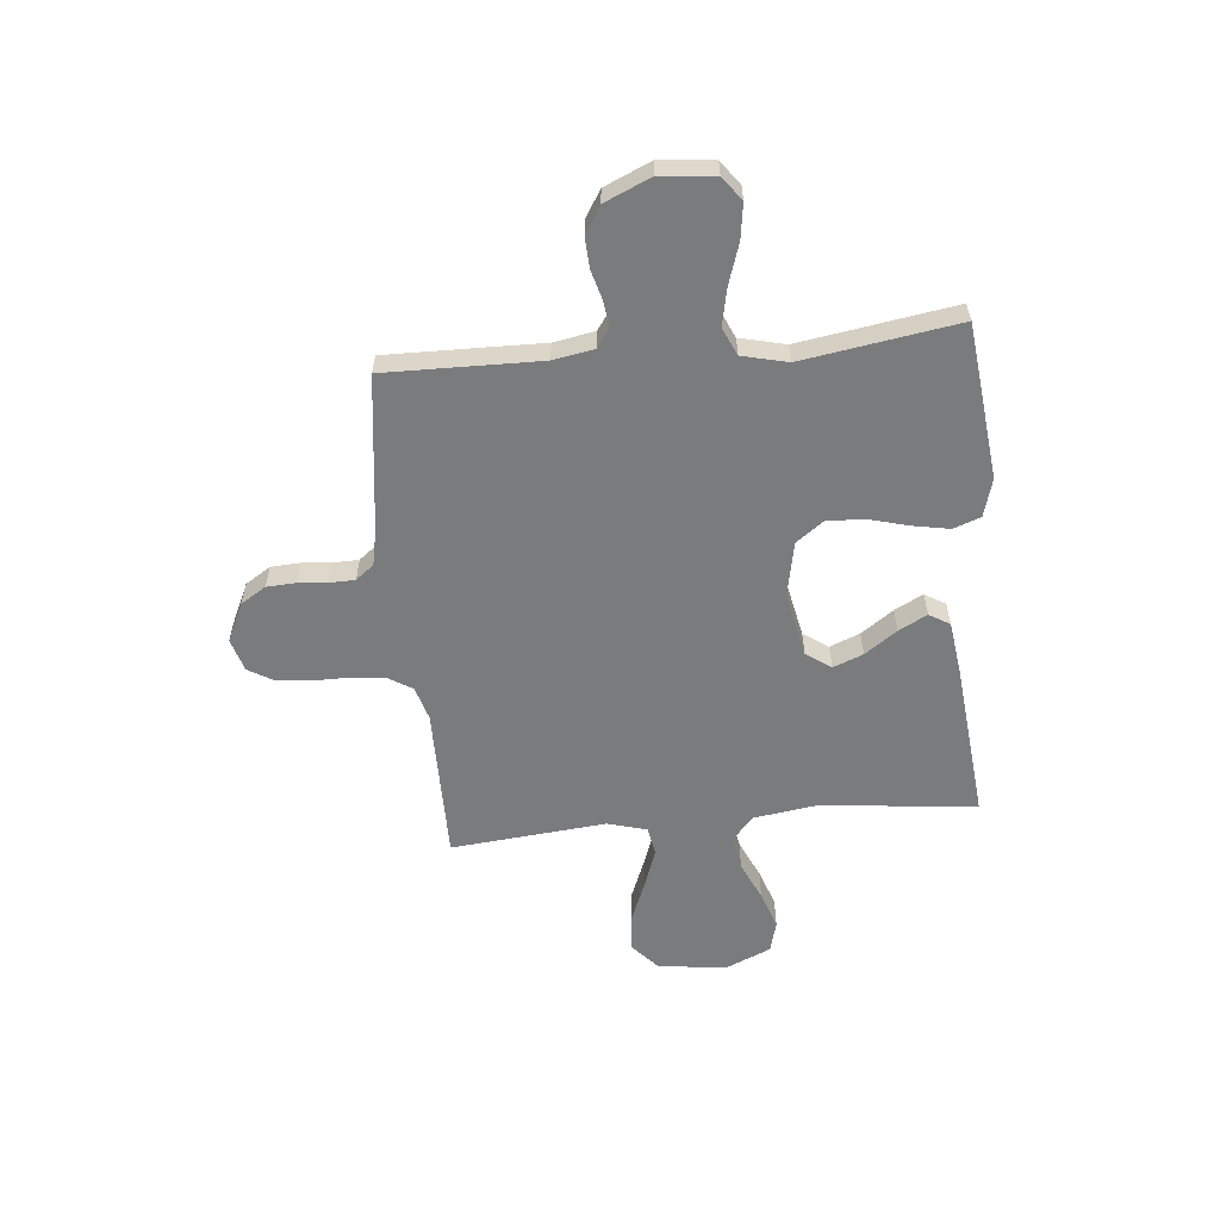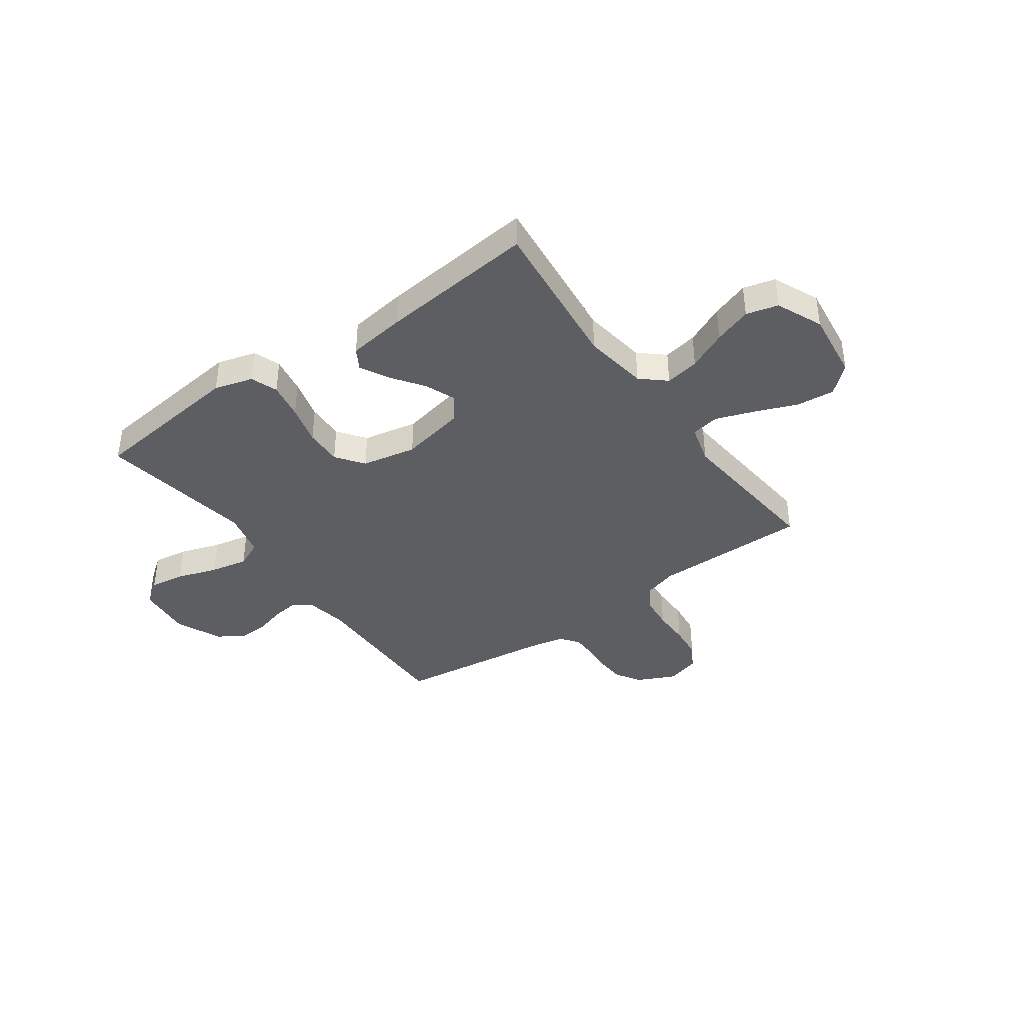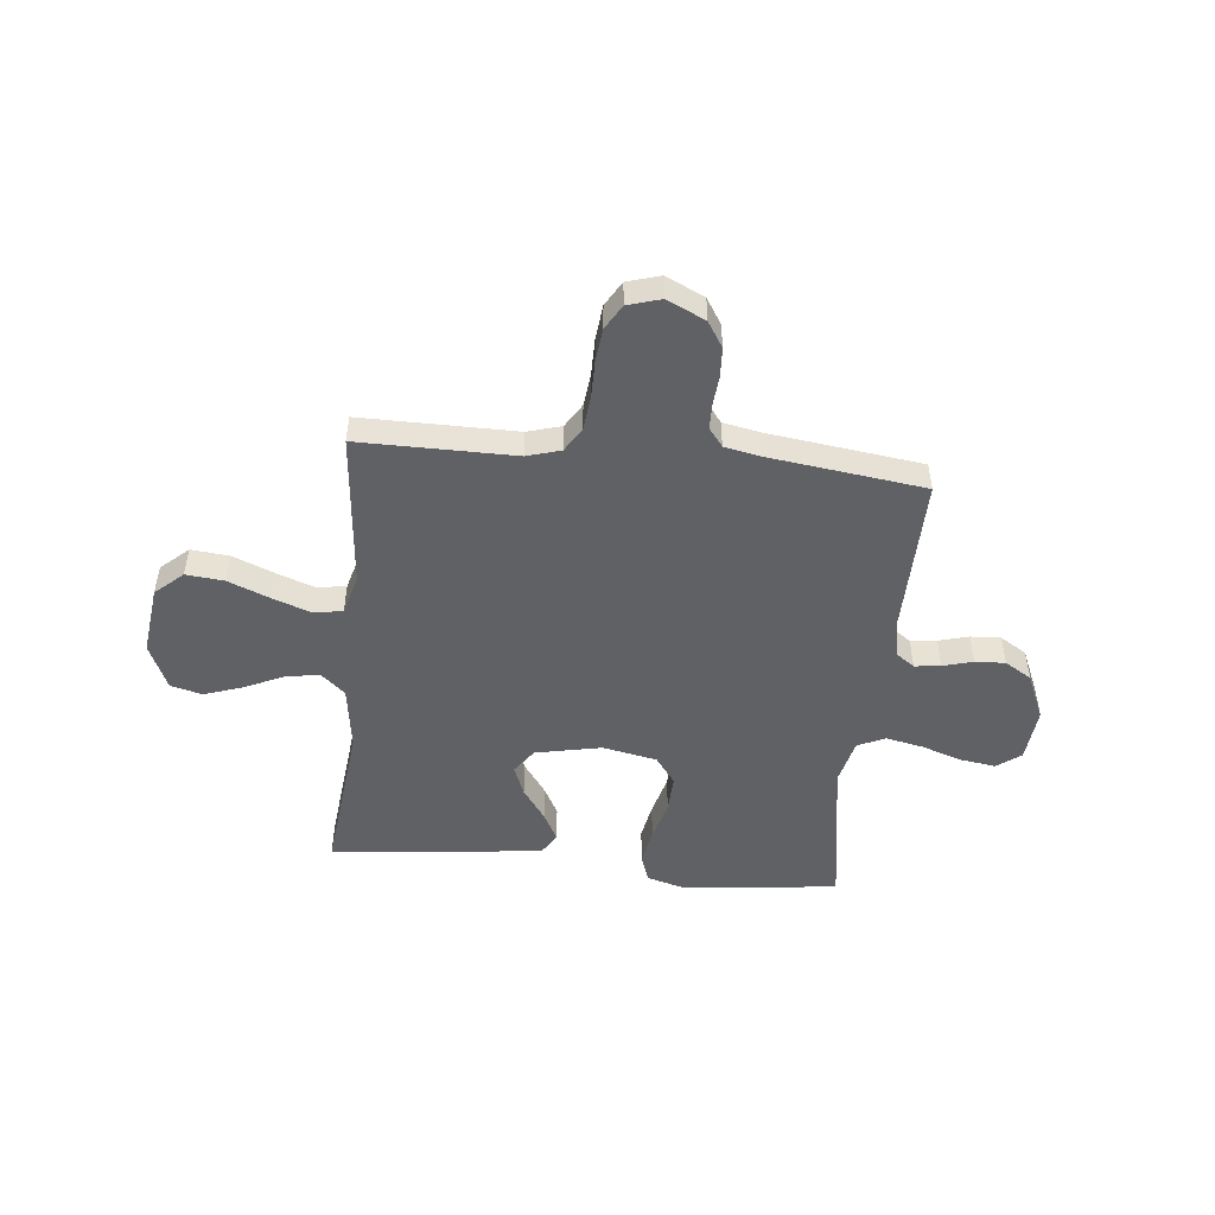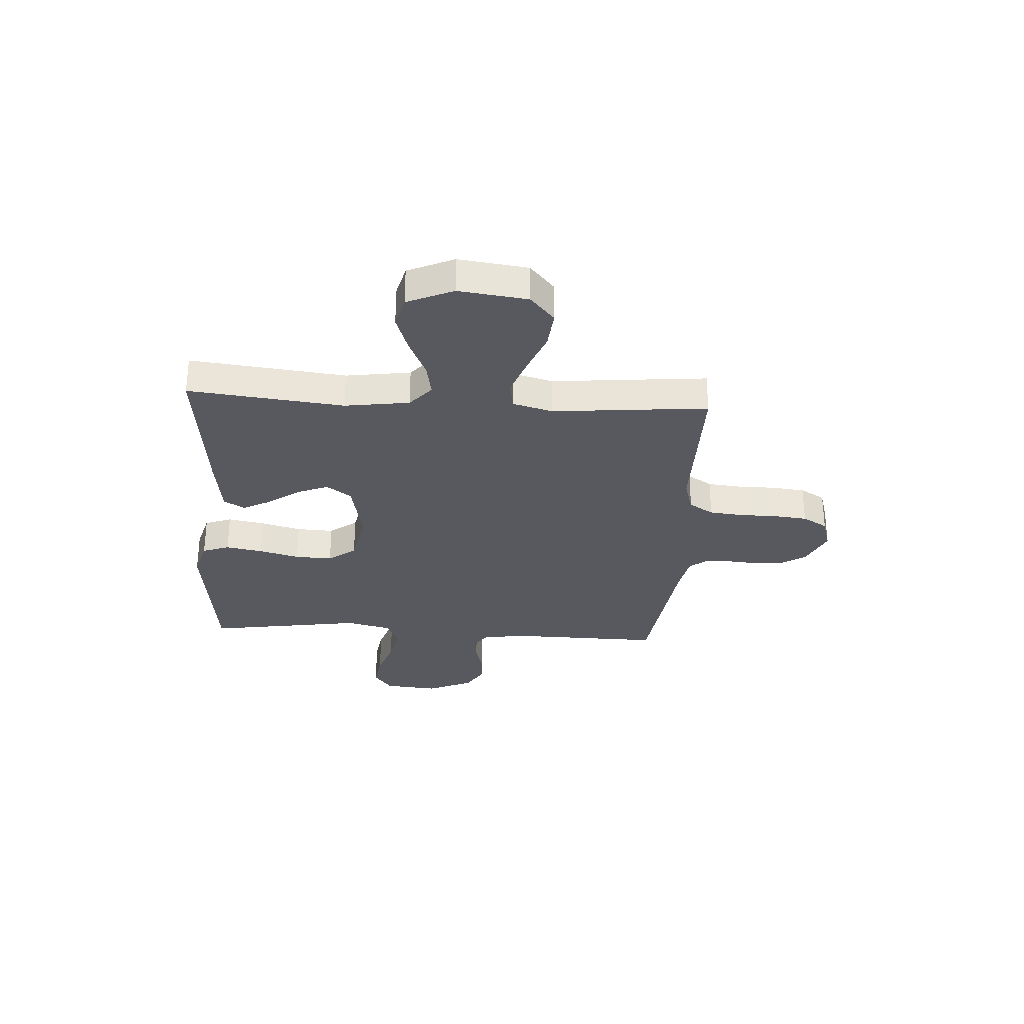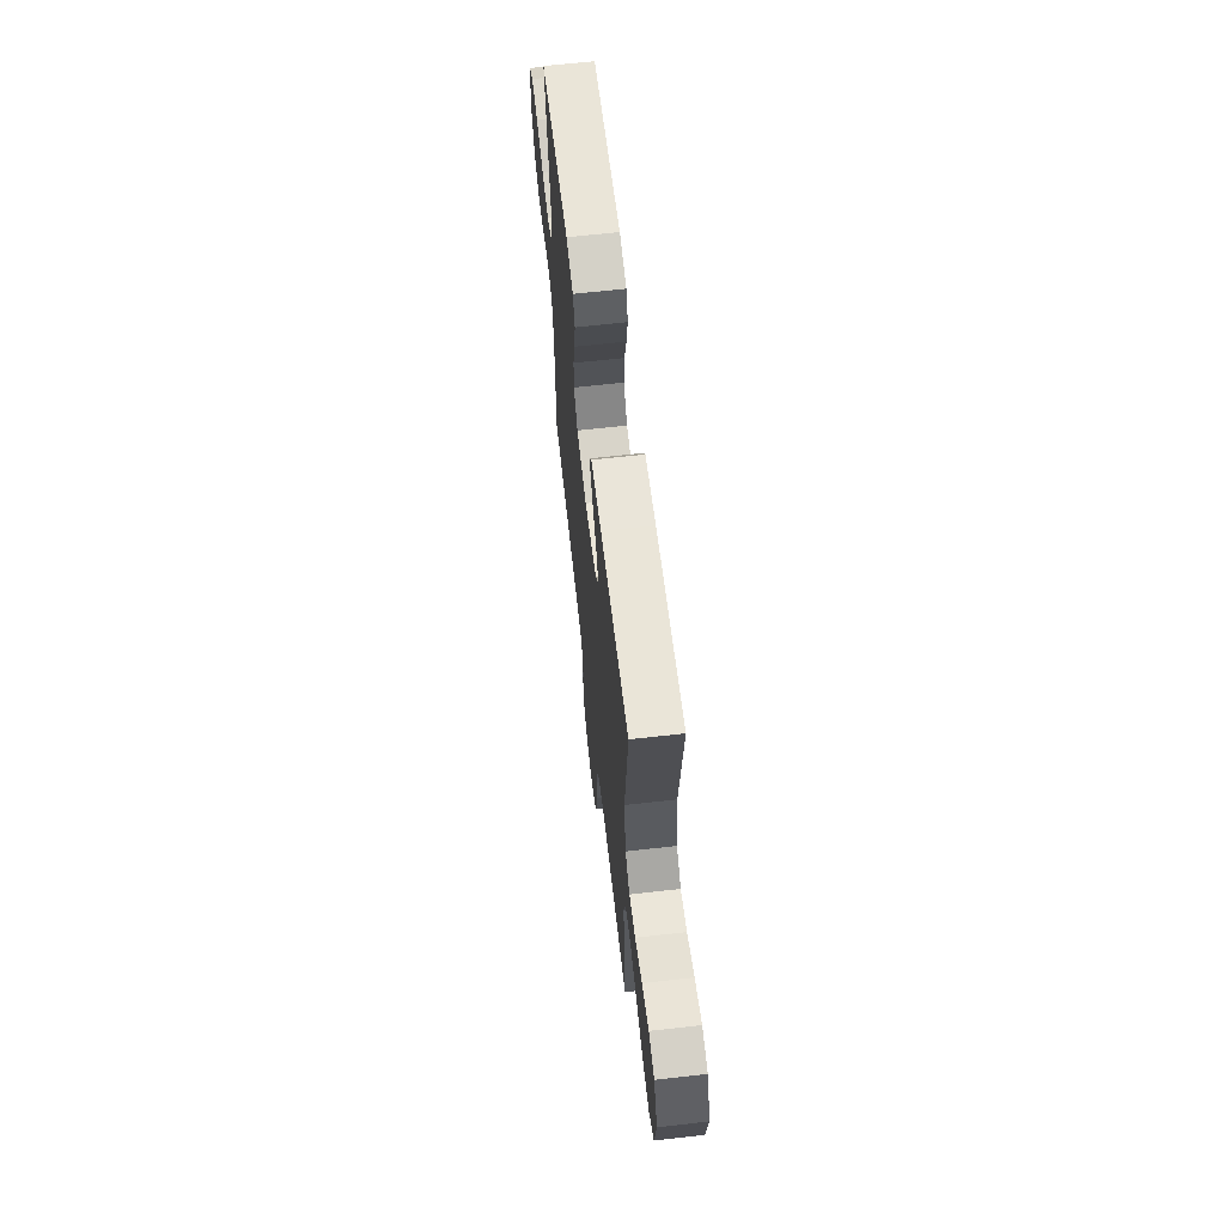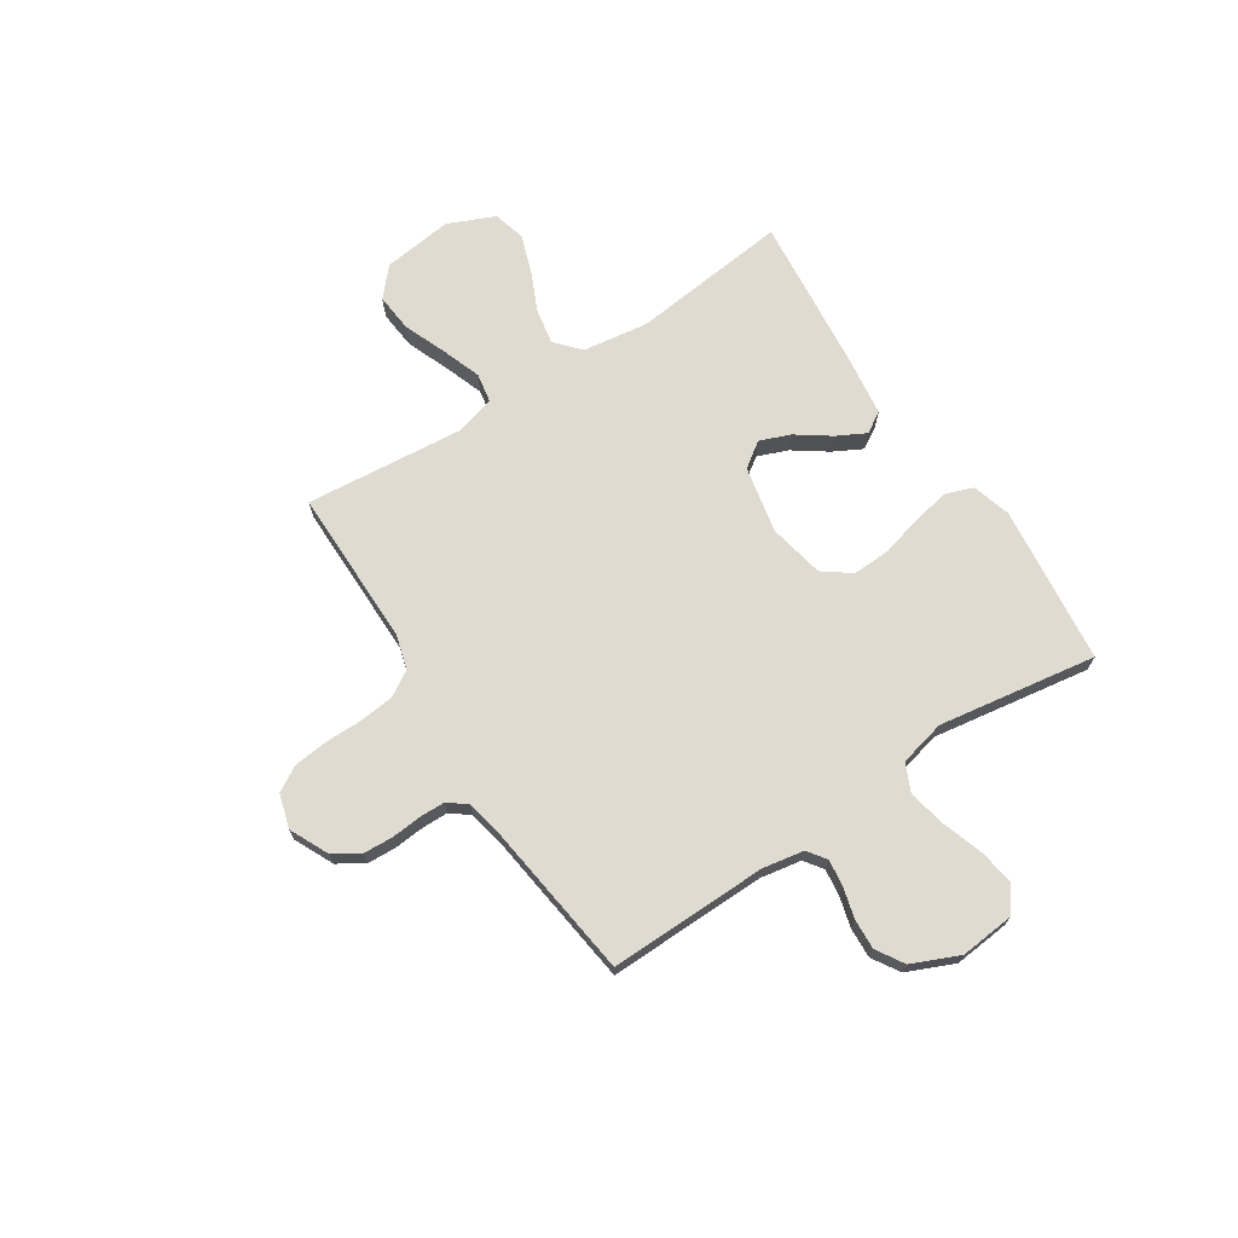
<metadata>
{"format":"obj","ext":"obj","renderer":"f3d","projection":"perspective","resolution":1024,"background":"white","views":[{"elev":-58.3,"azim":-84.5,"up":"+Y"},{"elev":-39.3,"azim":35.7,"up":"+Y"},{"elev":-49.6,"azim":174.2,"up":"+Y"},{"elev":-30.3,"azim":86.5,"up":"+Y"},{"elev":64.6,"azim":83.5,"up":"+Z"},{"elev":70.2,"azim":-123.1,"up":"+Y"}]}
</metadata>
<code>
v -0.5 0.07 -0.5
v -0.495 0.07 -0.2
v -0.509 0.07 -0.121
v -0.544 0.07 -0.096
v -0.594 0.07 -0.102
v -0.652 0.07 -0.118
v -0.71 0.07 -0.121
v -0.762 0.07 -0.089
v -0.801 0.07 0
v -0.791 0.07 0.105
v -0.745 0.07 0.139
v -0.677 0.07 0.129
v -0.599 0.07 0.103
v -0.527 0.07 0.088
v -0.474 0.07 0.112
v -0.453 0.07 0.2
v -0.5 0.07 0.5
v -0.2 0.07 0.534
v -0.126 0.07 0.513
v -0.107 0.07 0.461
v -0.12 0.07 0.39
v -0.141 0.07 0.312
v -0.144 0.07 0.24
v -0.105 0.07 0.187
v 0 0.07 0.166
v 0.127 0.07 0.192
v 0.161 0.07 0.24
v 0.138 0.07 0.298
v 0.094 0.07 0.36
v 0.065 0.07 0.415
v 0.089 0.07 0.455
v 0.2 0.07 0.47
v 0.5 0.07 0.5
v 0.467 0.07 0.2
v 0.485 0.07 0.075
v 0.532 0.07 0.034
v 0.598 0.07 0.046
v 0.673 0.07 0.08
v 0.746 0.07 0.105
v 0.807 0.07 0.089
v 0.846 0.07 0
v 0.829 0.07 -0.133
v 0.776 0.07 -0.18
v 0.703 0.07 -0.173
v 0.623 0.07 -0.141
v 0.548 0.07 -0.114
v 0.493 0.07 -0.124
v 0.472 0.07 -0.2
v 0.5 0.07 -0.5
v 0.2 0.07 -0.499
v 0.135 0.07 -0.518
v 0.106 0.07 -0.565
v 0.099 0.07 -0.63
v 0.099 0.07 -0.701
v 0.092 0.07 -0.767
v 0.064 0.07 -0.815
v 0 0.07 -0.834
v -0.074 0.07 -0.799
v -0.105 0.07 -0.75
v -0.108 0.07 -0.693
v -0.103 0.07 -0.637
v -0.104 0.07 -0.588
v -0.131 0.07 -0.553
v -0.2 0.07 -0.539
v -0.5 0 -0.5
v -0.495 0 -0.2
v -0.509 0 -0.121
v -0.544 0 -0.096
v -0.594 0 -0.102
v -0.652 0 -0.118
v -0.71 0 -0.121
v -0.762 0 -0.089
v -0.801 0 0
v -0.791 0 0.105
v -0.745 0 0.139
v -0.677 0 0.129
v -0.599 0 0.103
v -0.527 0 0.088
v -0.474 0 0.112
v -0.453 0 0.2
v -0.5 0 0.5
v -0.2 0 0.534
v -0.126 0 0.513
v -0.107 0 0.461
v -0.12 0 0.39
v -0.141 0 0.312
v -0.144 0 0.24
v -0.105 0 0.187
v 0 0 0.166
v 0.127 0 0.192
v 0.161 0 0.24
v 0.138 0 0.298
v 0.094 0 0.36
v 0.065 0 0.415
v 0.089 0 0.455
v 0.2 0 0.47
v 0.5 0 0.5
v 0.467 0 0.2
v 0.485 0 0.075
v 0.532 0 0.034
v 0.598 0 0.046
v 0.673 0 0.08
v 0.746 0 0.105
v 0.807 0 0.089
v 0.846 0 0
v 0.829 0 -0.133
v 0.776 0 -0.18
v 0.703 0 -0.173
v 0.623 0 -0.141
v 0.548 0 -0.114
v 0.493 0 -0.124
v 0.472 0 -0.2
v 0.5 0 -0.5
v 0.2 0 -0.499
v 0.135 0 -0.518
v 0.106 0 -0.565
v 0.099 0 -0.63
v 0.099 0 -0.701
v 0.092 0 -0.767
v 0.064 0 -0.815
v 0 0 -0.834
v -0.074 0 -0.799
v -0.105 0 -0.75
v -0.108 0 -0.693
v -0.103 0 -0.637
v -0.104 0 -0.588
v -0.131 0 -0.553
v -0.2 0 -0.539
f 59 60 61
f 58 59 61
f 57 58 61
f 56 57 61
f 55 56 61
f 54 55 61
f 53 54 61
f 52 53 61 62
f 51 52 62 63
f 48 49 50
f 51 63 64
f 50 51 64
f 48 50 64
f 47 48 64
f 43 44 45
f 42 43 45
f 41 42 45
f 40 41 45
f 39 40 45
f 38 39 45
f 37 38 45
f 36 37 45 46
f 35 36 46 47
f 32 33 34
f 31 32 34
f 30 31 34
f 29 30 34
f 28 29 34
f 34 35 47
f 28 34 47
f 27 28 47
f 20 21 22
f 19 20 22
f 18 19 22
f 17 18 22
f 16 17 22
f 15 16 22 23
f 14 15 23 24
f 11 12 13
f 10 11 13
f 9 10 13
f 8 9 13
f 7 8 13
f 6 7 13
f 5 6 13
f 4 5 13 14
f 14 24 25
f 4 14 25
f 3 4 25
f 64 1 2
f 26 27 47 64
f 25 26 64
f 3 25 64
f 2 3 64
f 125 124 123
f 125 123 122
f 125 122 121
f 125 121 120
f 125 120 119
f 125 119 118
f 125 118 117
f 126 125 117 116
f 127 126 116 115
f 114 113 112
f 128 127 115
f 128 115 114
f 128 114 112
f 128 112 111
f 109 108 107
f 109 107 106
f 109 106 105
f 109 105 104
f 109 104 103
f 109 103 102
f 109 102 101
f 110 109 101 100
f 111 110 100 99
f 98 97 96
f 98 96 95
f 98 95 94
f 98 94 93
f 98 93 92
f 111 99 98
f 111 98 92
f 111 92 91
f 86 85 84
f 86 84 83
f 86 83 82
f 86 82 81
f 86 81 80
f 87 86 80 79
f 88 87 79 78
f 77 76 75
f 77 75 74
f 77 74 73
f 77 73 72
f 77 72 71
f 77 71 70
f 77 70 69
f 78 77 69 68
f 89 88 78
f 89 78 68
f 89 68 67
f 66 65 128
f 128 111 91 90
f 128 90 89
f 128 89 67
f 128 67 66
f 1 65 66 2
f 2 66 67 3
f 3 67 68 4
f 4 68 69 5
f 5 69 70 6
f 6 70 71 7
f 7 71 72 8
f 8 72 73 9
f 9 73 74 10
f 10 74 75 11
f 11 75 76 12
f 12 76 77 13
f 13 77 78 14
f 14 78 79 15
f 15 79 80 16
f 16 80 81 17
f 17 81 82 18
f 18 82 83 19
f 19 83 84 20
f 20 84 85 21
f 21 85 86 22
f 22 86 87 23
f 23 87 88 24
f 24 88 89 25
f 25 89 90 26
f 26 90 91 27
f 27 91 92 28
f 28 92 93 29
f 29 93 94 30
f 30 94 95 31
f 31 95 96 32
f 32 96 97 33
f 33 97 98 34
f 34 98 99 35
f 35 99 100 36
f 36 100 101 37
f 37 101 102 38
f 38 102 103 39
f 39 103 104 40
f 40 104 105 41
f 41 105 106 42
f 42 106 107 43
f 43 107 108 44
f 44 108 109 45
f 45 109 110 46
f 46 110 111 47
f 47 111 112 48
f 48 112 113 49
f 49 113 114 50
f 50 114 115 51
f 51 115 116 52
f 52 116 117 53
f 53 117 118 54
f 54 118 119 55
f 55 119 120 56
f 56 120 121 57
f 57 121 122 58
f 58 122 123 59
f 59 123 124 60
f 60 124 125 61
f 61 125 126 62
f 62 126 127 63
f 63 127 128 64
f 64 128 65 1

</code>
